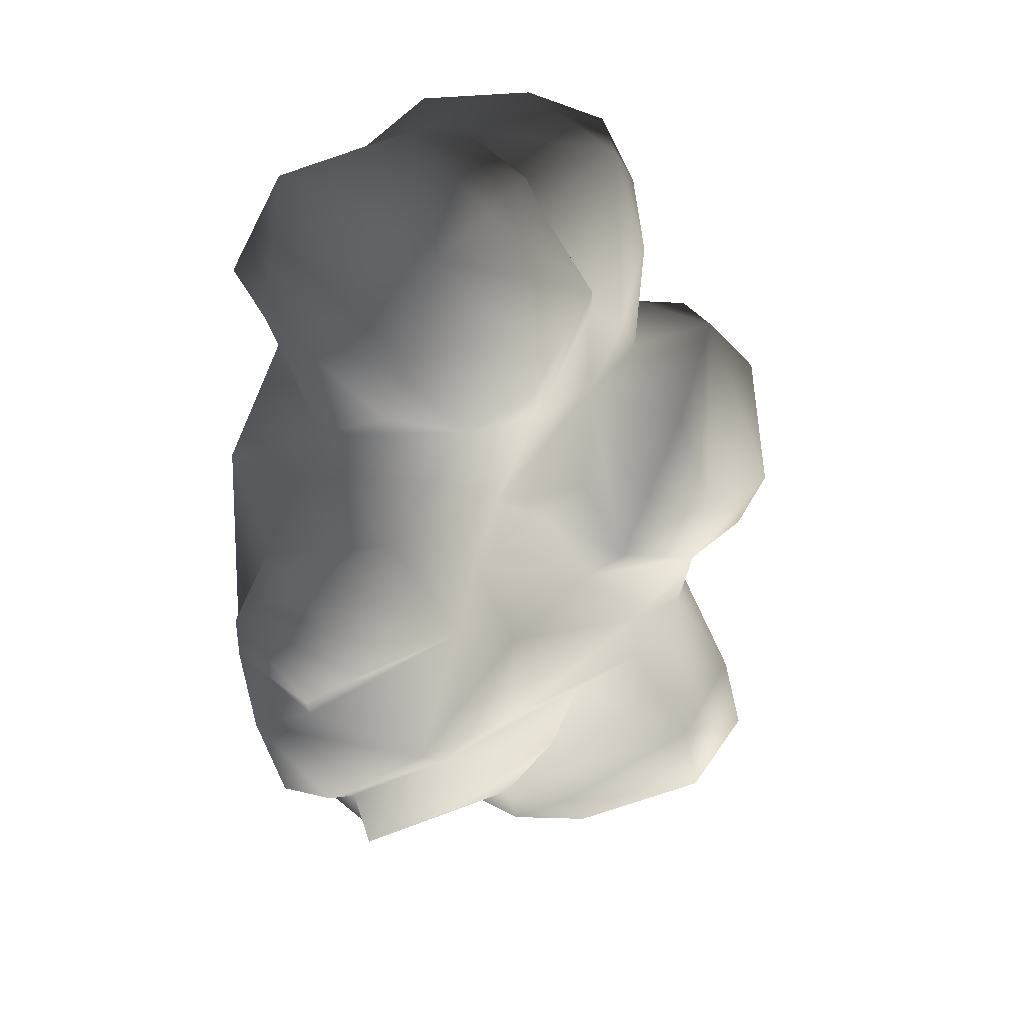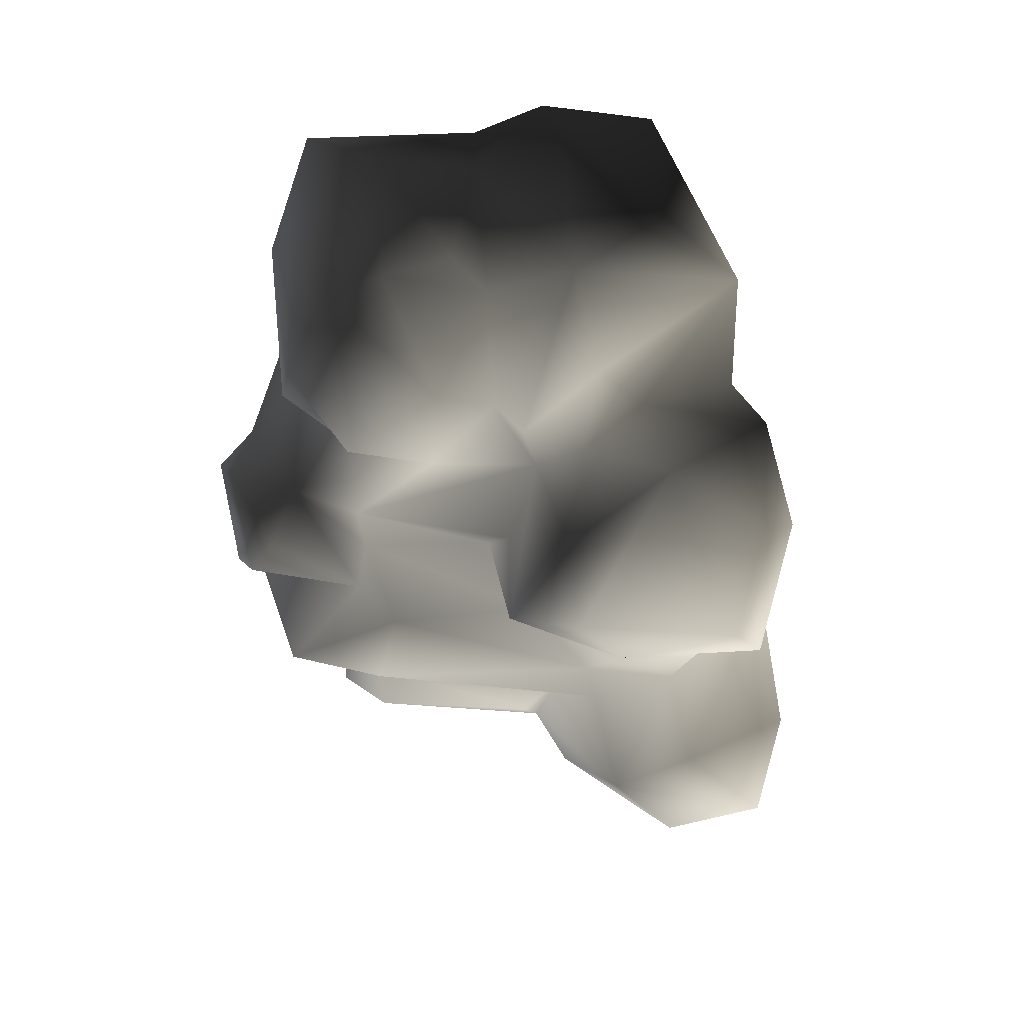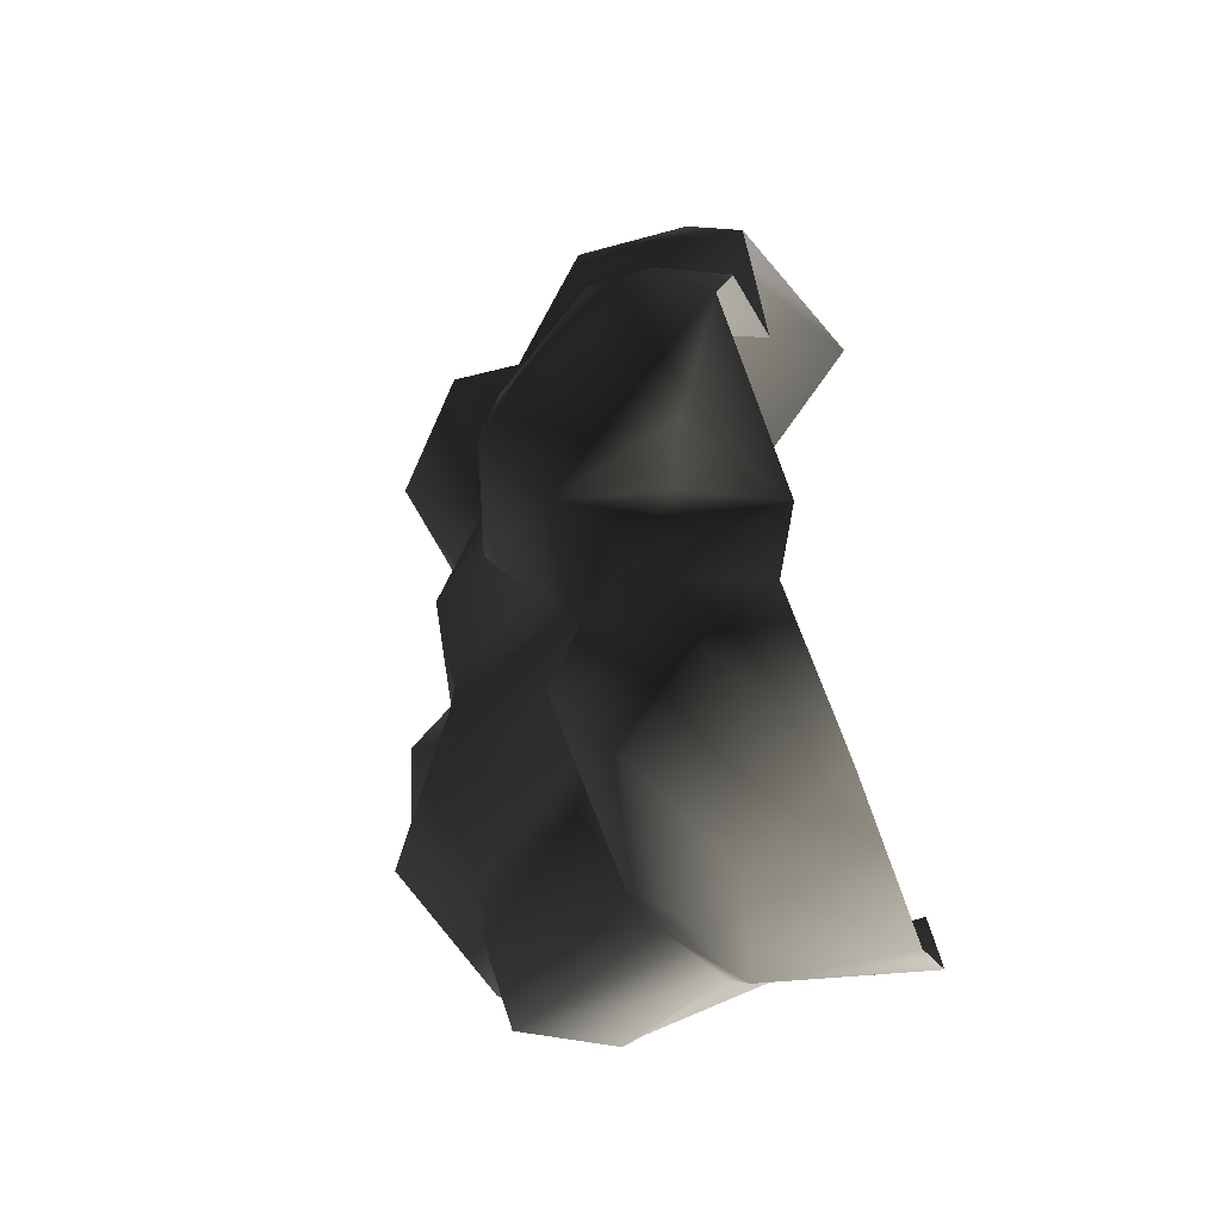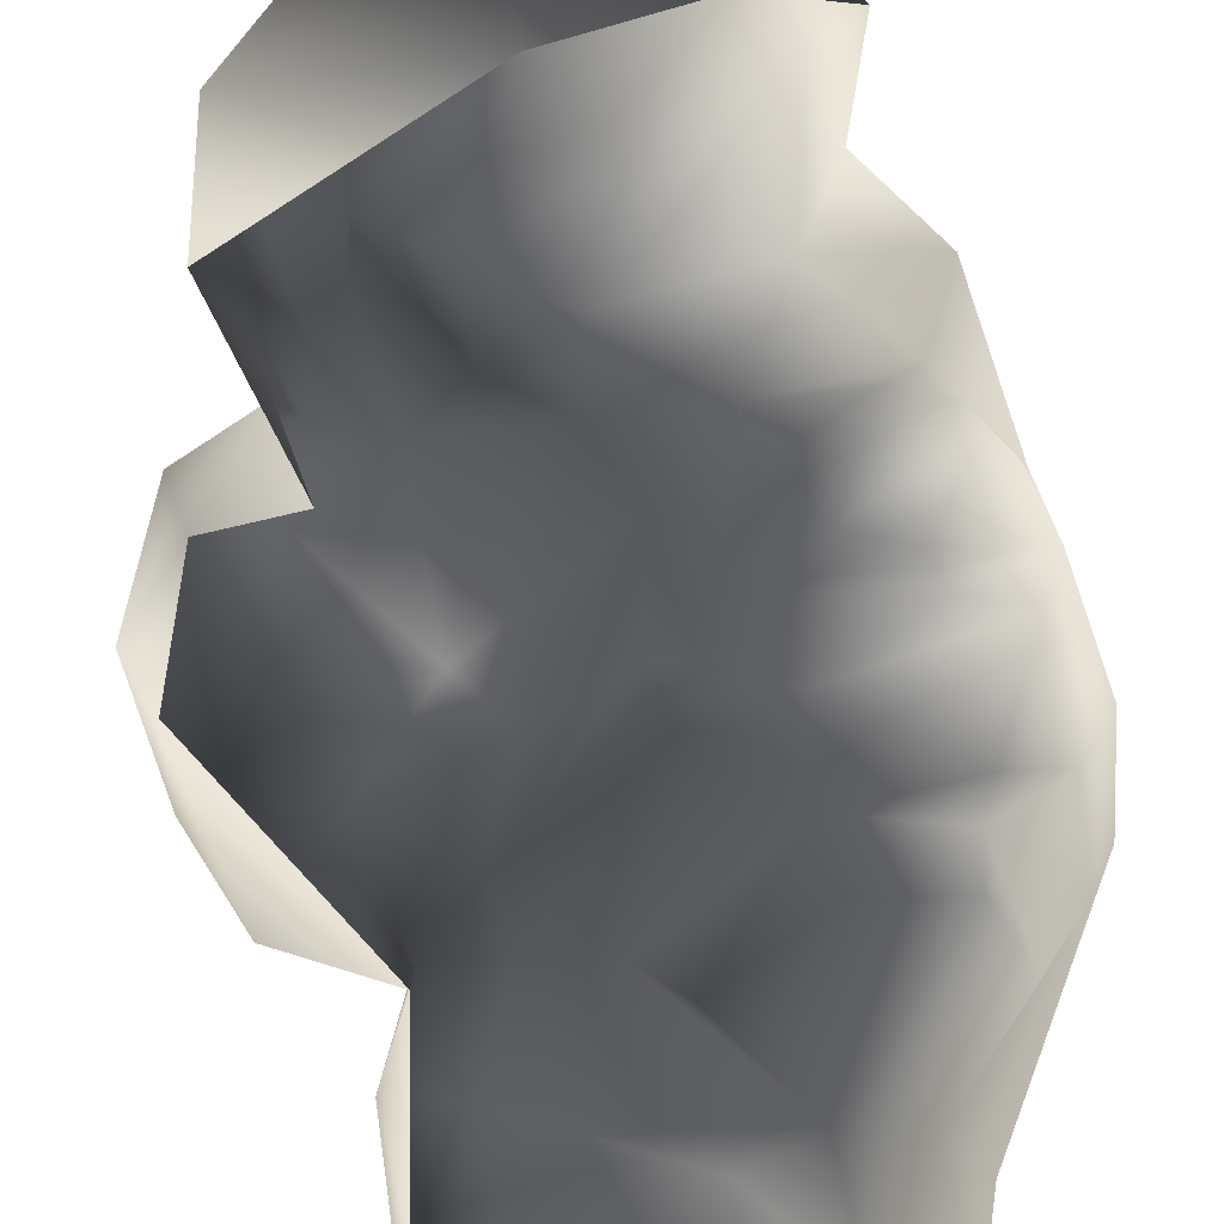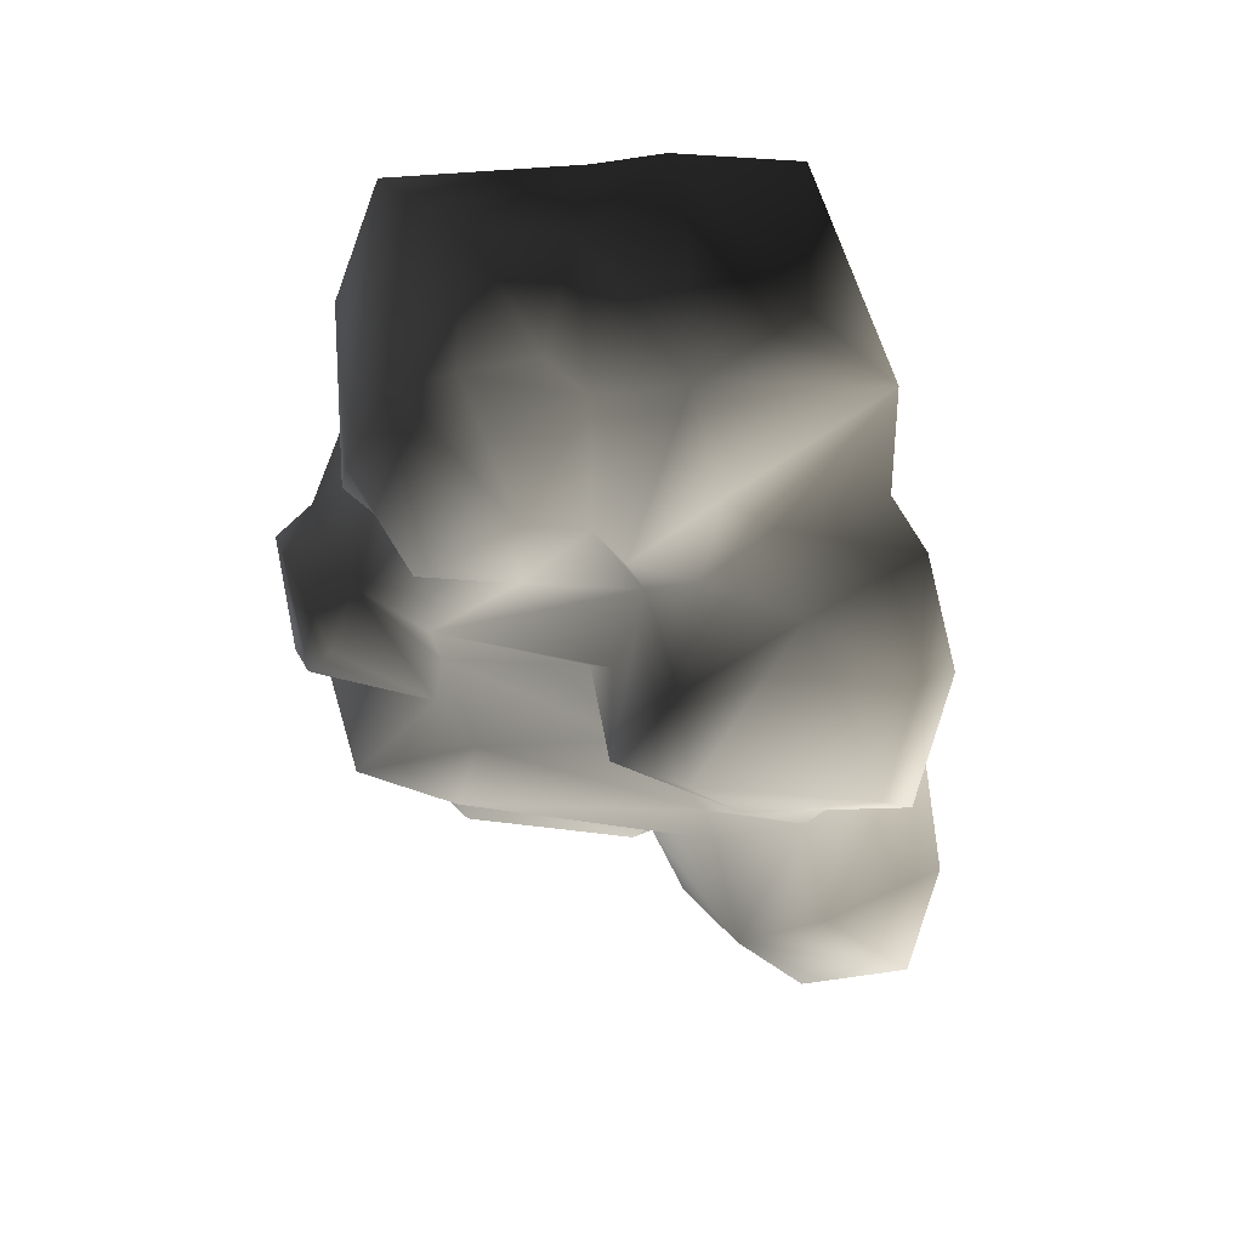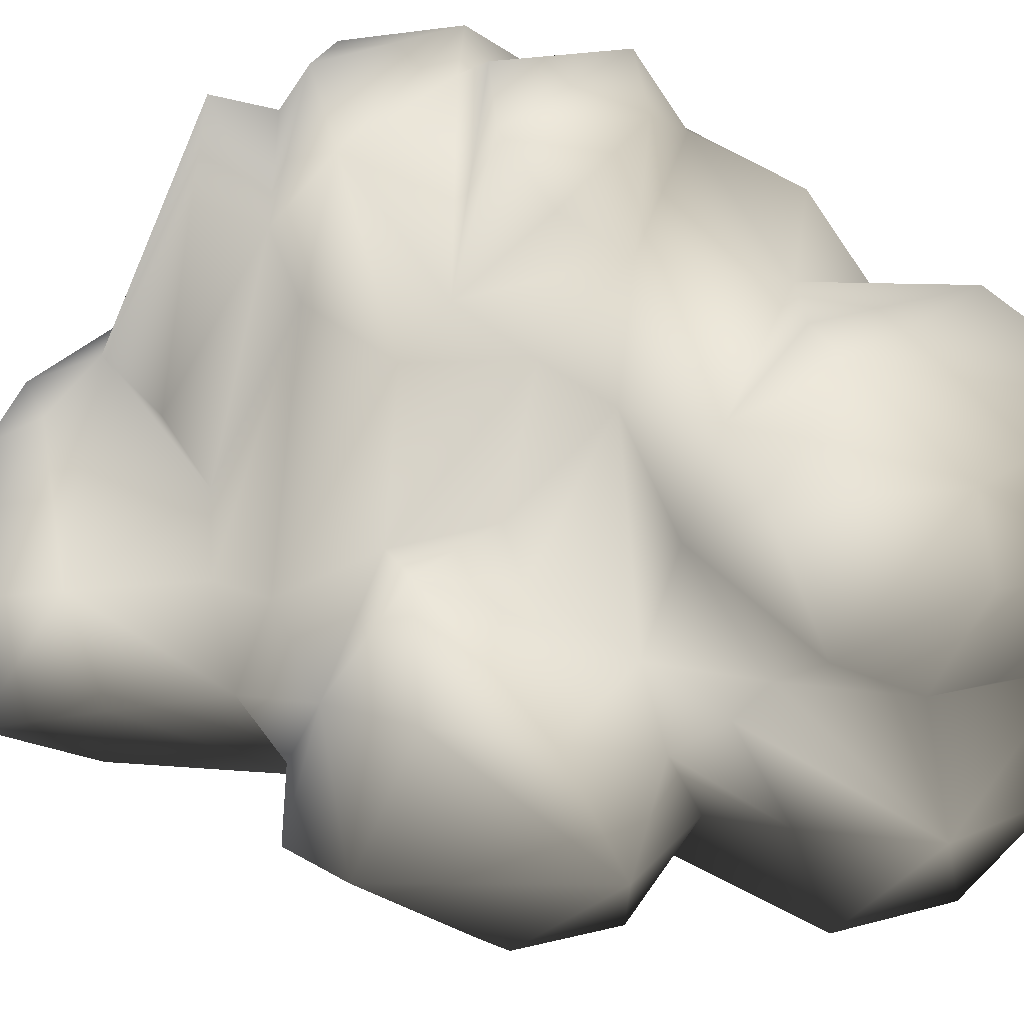
<metadata>
{"format":"obj","ext":"obj","renderer":"f3d","projection":"perspective","resolution":1024,"background":"white","views":[{"elev":20.9,"azim":-176.4,"up":"+Z"},{"elev":43.6,"azim":-119.6,"up":"+Z"},{"elev":-43.9,"azim":-68.7,"up":"+Z"},{"elev":-71.7,"azim":21.3,"up":"+Y"},{"elev":50.7,"azim":-116.5,"up":"+Z"},{"elev":57.3,"azim":-63.4,"up":"+Y"}]}
</metadata>
<code>
v 1.555 3.356 1.441
v 1.367 3.357 1.884
v 0.7356 2.931 1.16
v 0.01158 3.289 1.775
v -0.002032 2.307 1.178
v 2.908 2.78 2.372
v 1.021 2.963 3.068
v 2.773 2.295 3.78
v -0.5709 2.502 2.617
v -0.5271 1.82 2.197
v 0.004556 1.584 3.252
v 0.5291 2.541 3.474
v -0.7671 1.012 3.827
v 1.394 2.082 4.229
v 2.627 0.2943 3.288
v 0.9425 1.229 4.135
v 3.4 1.856 2.635
v 1.45 0.09724 4.237
v 1.404 -1.29 3.65
v 0.2199 0.5424 4.393
v -0.5952 -0.1718 3.979
v -0.9626 -0.9007 3.116
v -1.112 0.8654 2.704
v -0.8847 1.663 2.032
v 0.1658 1.904 3.7
v -1.029 1.003 1.603
v -0.5306 1.299 1.128
v -1.57 1.485 0.9023
v -0.952 1.868 -0.6382
v -1.897 0.4416 1.718
v -0.4766 1.606 0.09571
v 0.4266 3.044 0.4165
v -1.917 1.534 -0.06894
v -2.652 -0.0671 -0.3594
v -2.447 -0.4505 0.9547
v -1.775 0.8892 -1.044
v -2.378 -0.6339 -1.163
v -2.246 -0.9864 0.5709
v -1.413 -1.356 -1.55
v -1.801 -0.3709 -1.414
v -1.632 0.06556 -1.957
v -2.256 0.1346 -2.785
v -1.761 0.8324 -3.399
v -2.5 -0.7984 -4.032
v -1.932 0.1075 -4.494
v -0.3078 0.6805 -4.489
v -2.059 -1.359 -3.126
v -1.449 -1.694 -4.725
v -1.028 -0.6037 -5.216
v 0.3871 -1.675 -5.273
v 0.3948 -0.1747 -5.227
v 0.467 0.6618 -4.39
v -0.4192 0.9013 -2.796
v -1.132 0.7943 -2.397
v 0.2728 2.969 -2.196
v 1.004 2.652 -2.91
v -0.4919 0.1446 -5.045
v 1.195 0.2911 -4.529
v 1.087 -1.695 -5.018
v 1.576 -1.474 -4.055
v 2.719 1.637 -3.824
v 2.168 1.67 -4.302
v 2.99 1.044 -3.238
v 1.953 2.699 -4.004
v 0.9984 2.605 -3.612
v -0.1427 1.213 -3.382
v 0.467 0.6618 -4.39
v 2.124 2.621 -3.439
v 1.953 2.699 -4.004
v 1.208 3.69 -2.349
v 0.2535 2.729 -1.348
v 0.844 2.9 -1.199
v 2.449 3.491 -1.954
v 3.11 3.26 -2.234
v 2.343 3.055 -3.249
v 2.915 2.724 -3.315
v 3.336 1.678 -2.531
v 2.719 1.637 -3.824
v 2.99 1.044 -3.238
v 0.6715 2.863 -0.3698
v 1.559 3.357 0.01126
v 1.409 3.718 -0.5894
v -0.07209 1.641 -0.3065
v 2.545 3.736 -0.3432
v 2.336 2.71 1.04
v 2.904 3.266 -0.1639
v 3.385 2.502 0.7034
v 2.924 1.794 1.814
v 3.332 2.871 -1.059
v 3.208 3.61 -0.7996
v 3.378 2.696 -1.639
v -0.5487 1.369 -1.097
v -1.12 0.9034 -1.842
v 2.443 3.794 -1.676
v 2.443 3.794 -1.676
v 1.815 3.864 -1.288
v 2.443 3.794 -1.676
v 0.7356 2.931 1.16
v 3.378 2.696 -1.639
v -1.026 0.2755 1.934
v -0.8075 -1.068 1.495
v -1.614 -0.9674 1.581
v 2.924 1.794 1.814
v 2.336 2.71 1.04
g Cliff1_2440_36
f 1 3 2
f 2 3 4
f 4 3 5
f 1 2 6
f 2 4 7
f 2 8 6
f 2 7 8
f 9 4 5
f 9 7 4
f 9 5 10
f 10 11 9
f 12 9 11
f 12 7 9
f 10 13 11
f 14 8 7
f 7 12 14
f 14 15 8
f 16 15 14
f 16 11 13
f 15 17 8
f 17 6 8
f 18 15 16
f 19 15 18
f 16 20 18
f 16 13 20
f 18 21 19
f 20 21 18
f 20 13 21
f 19 21 22
f 21 13 22
f 22 13 23
f 13 24 23
f 13 10 24
f 12 25 14
f 14 25 16
f 16 25 11
f 12 11 25
f 24 26 23
f 27 26 24
f 26 27 28
f 29 28 27
f 26 28 30
f 31 29 27
f 27 32 31
f 33 28 29
f 30 28 33
f 30 33 34
f 35 30 34
f 29 36 33
f 33 36 34
f 34 36 37
f 34 37 38
f 35 34 38
f 37 39 38
f 40 39 37
f 37 36 40
f 41 39 40
f 40 36 41
f 41 42 39
f 42 41 43
f 42 43 44
f 45 44 43
f 46 45 43
f 47 42 44
f 42 47 39
f 44 48 47
f 48 44 49
f 44 45 49
f 49 50 48
f 49 51 50
f 52 46 43
f 51 46 52
f 52 43 53
f 43 54 53
f 41 54 43
f 54 55 53
f 53 55 56
f 49 45 57
f 49 57 51
f 51 57 46
f 46 57 45
f 58 51 52
f 59 51 58
f 51 59 50
f 60 59 58
f 60 58 61
f 61 58 62
f 60 61 63
f 58 64 62
f 52 64 58
f 65 64 52
f 64 65 56
f 65 52 66
f 56 65 66
f 66 53 56
f 66 67 53
f 68 64 56
f 62 68 61
f 62 69 68
f 56 55 70
f 55 71 70
f 71 72 70
f 73 70 72
f 70 73 74
f 70 74 75
f 76 75 74
f 76 68 75
f 77 76 74
f 77 78 76
f 76 78 68
f 79 78 77
f 72 71 80
f 72 80 81
f 72 81 82
f 32 81 80
f 32 3 81
f 80 83 32
f 84 82 81
f 81 3 85
f 81 85 86
f 84 81 86
f 85 87 86
f 88 87 85
f 87 89 86
f 90 86 89
f 90 84 86
f 91 90 89
f 83 80 92
f 92 29 83
f 92 36 29
f 92 93 36
f 92 71 93
f 71 55 93
f 36 93 41
f 91 94 90
f 80 71 92
f 55 54 93
f 93 54 41
f 73 94 91
f 95 96 90
f 96 84 90
f 96 82 84
f 82 96 72
f 72 96 97
f 73 72 97
f 83 29 31
f 31 32 83
f 32 5 98
f 5 32 27
f 5 27 10
f 10 27 24
f 73 99 74
f 99 77 74
f 100 101 22
f 102 101 100
f 102 100 30
f 30 35 102
f 23 100 22
f 102 35 38
f 23 26 100
f 26 30 100
f 103 104 6
f 17 103 6
f 104 1 6
f 3 1 104
f 56 75 68
f 70 75 56

</code>
